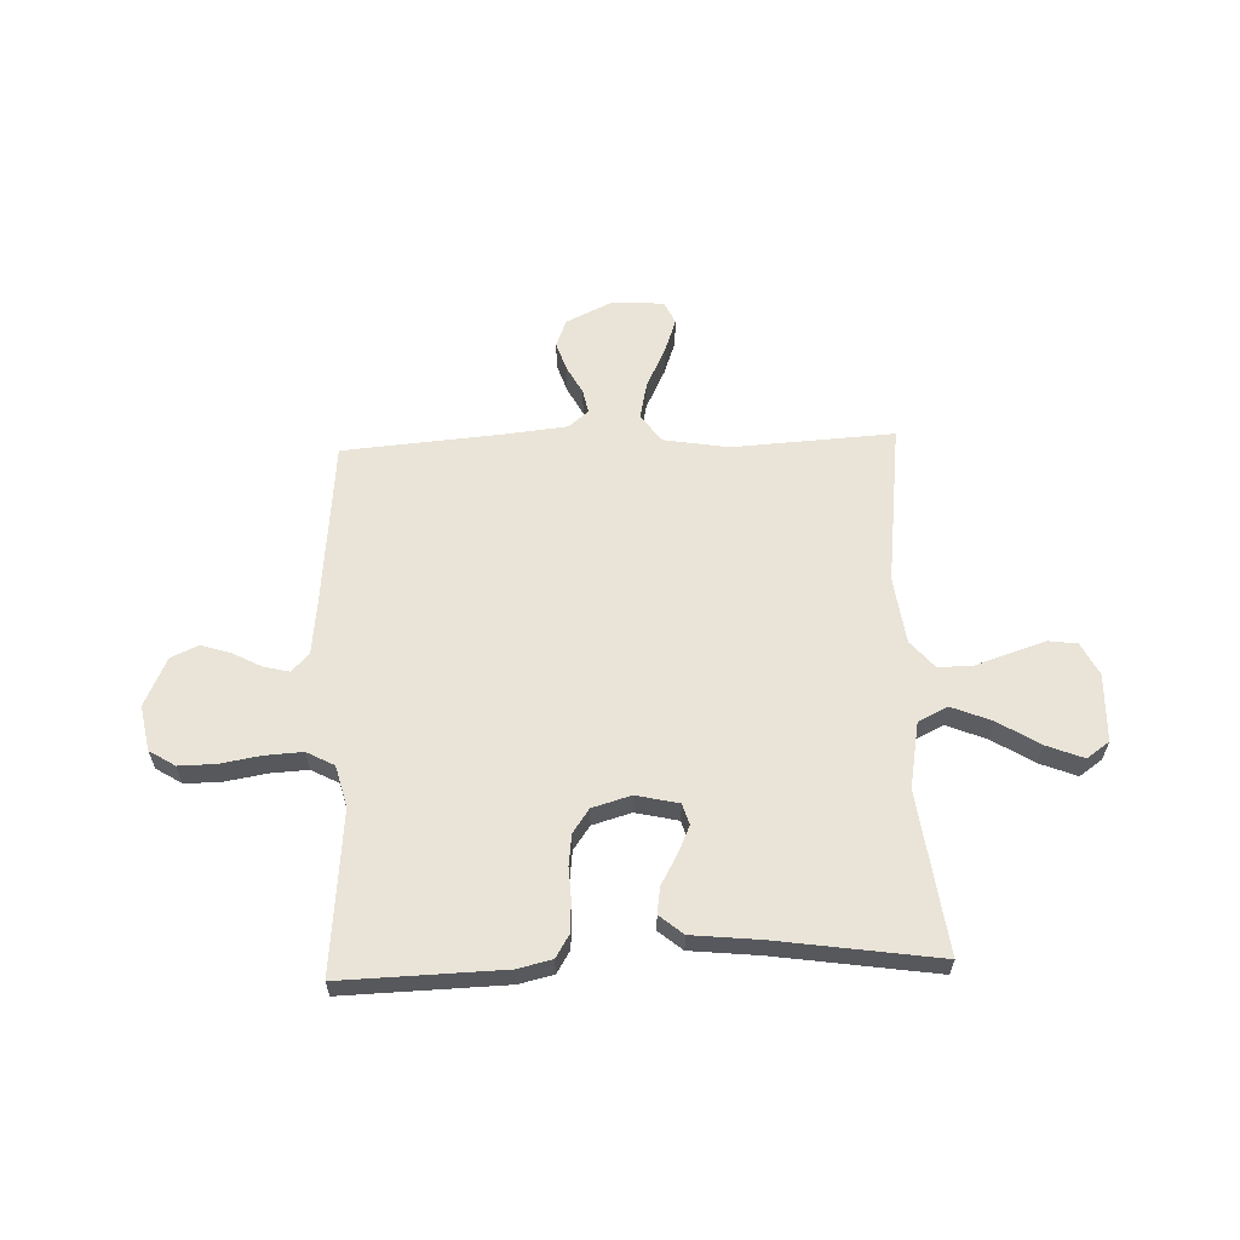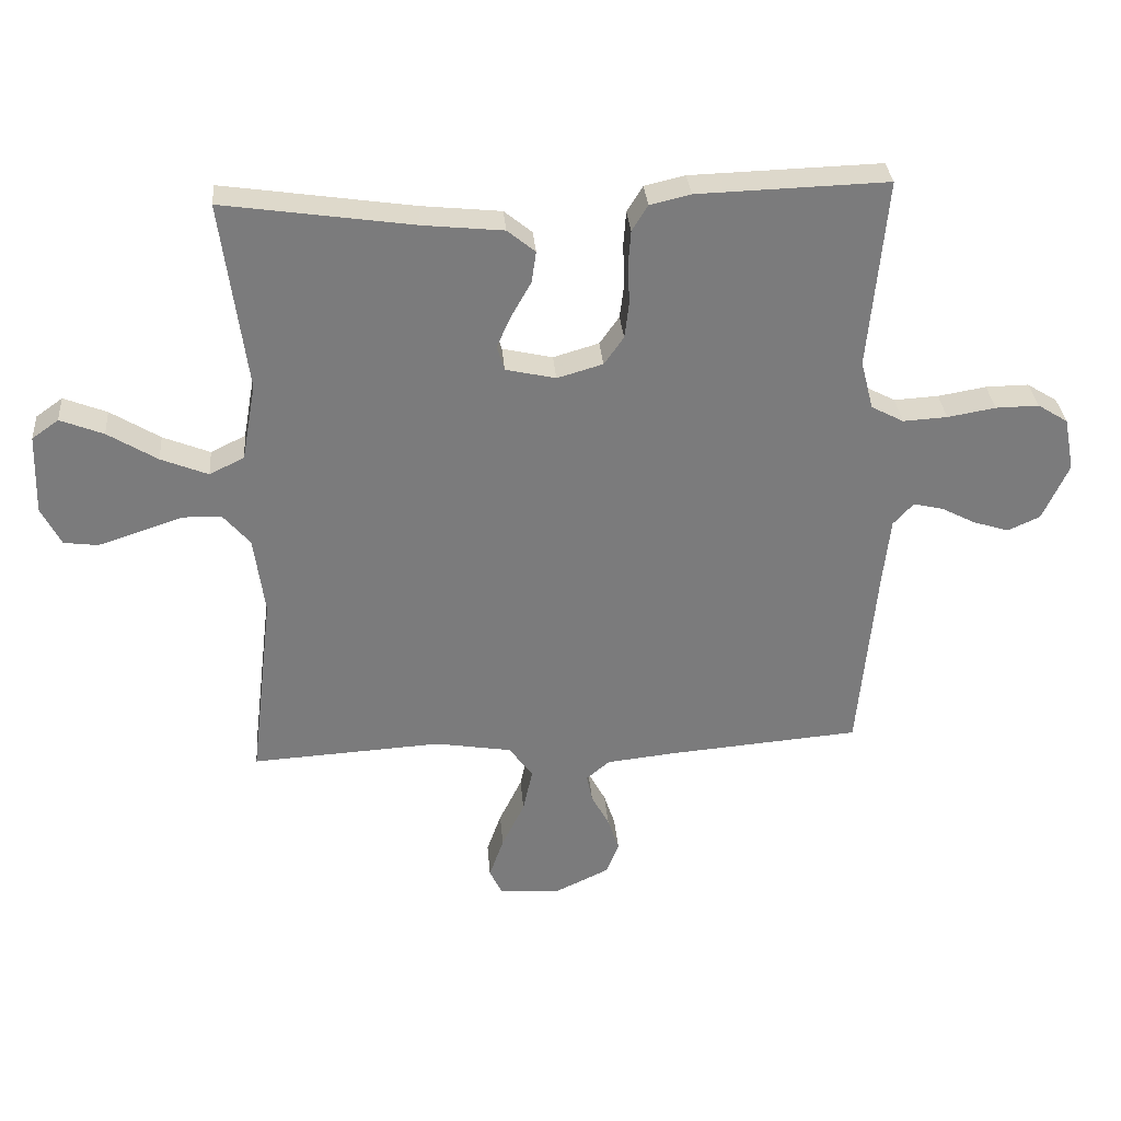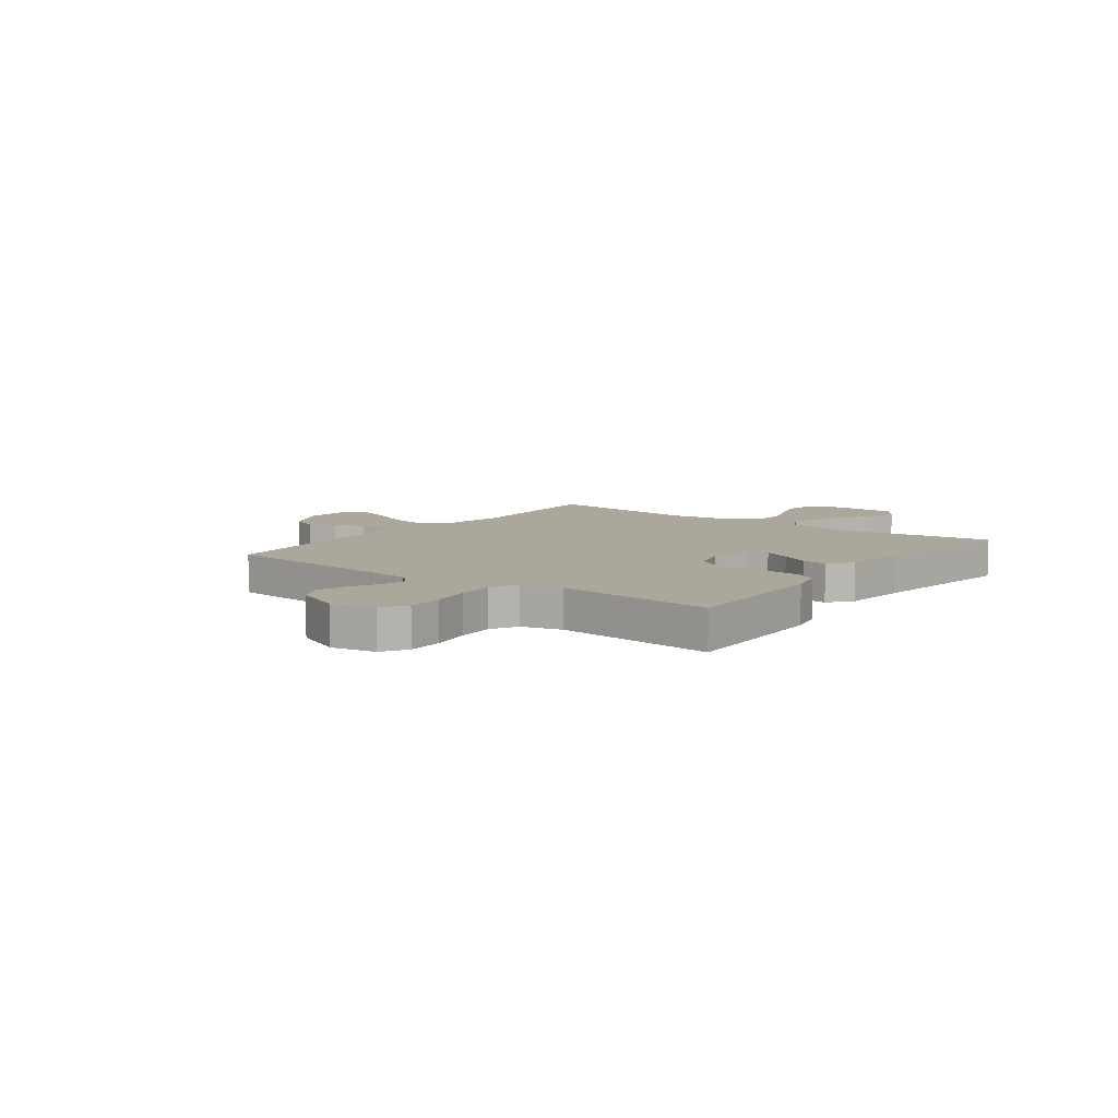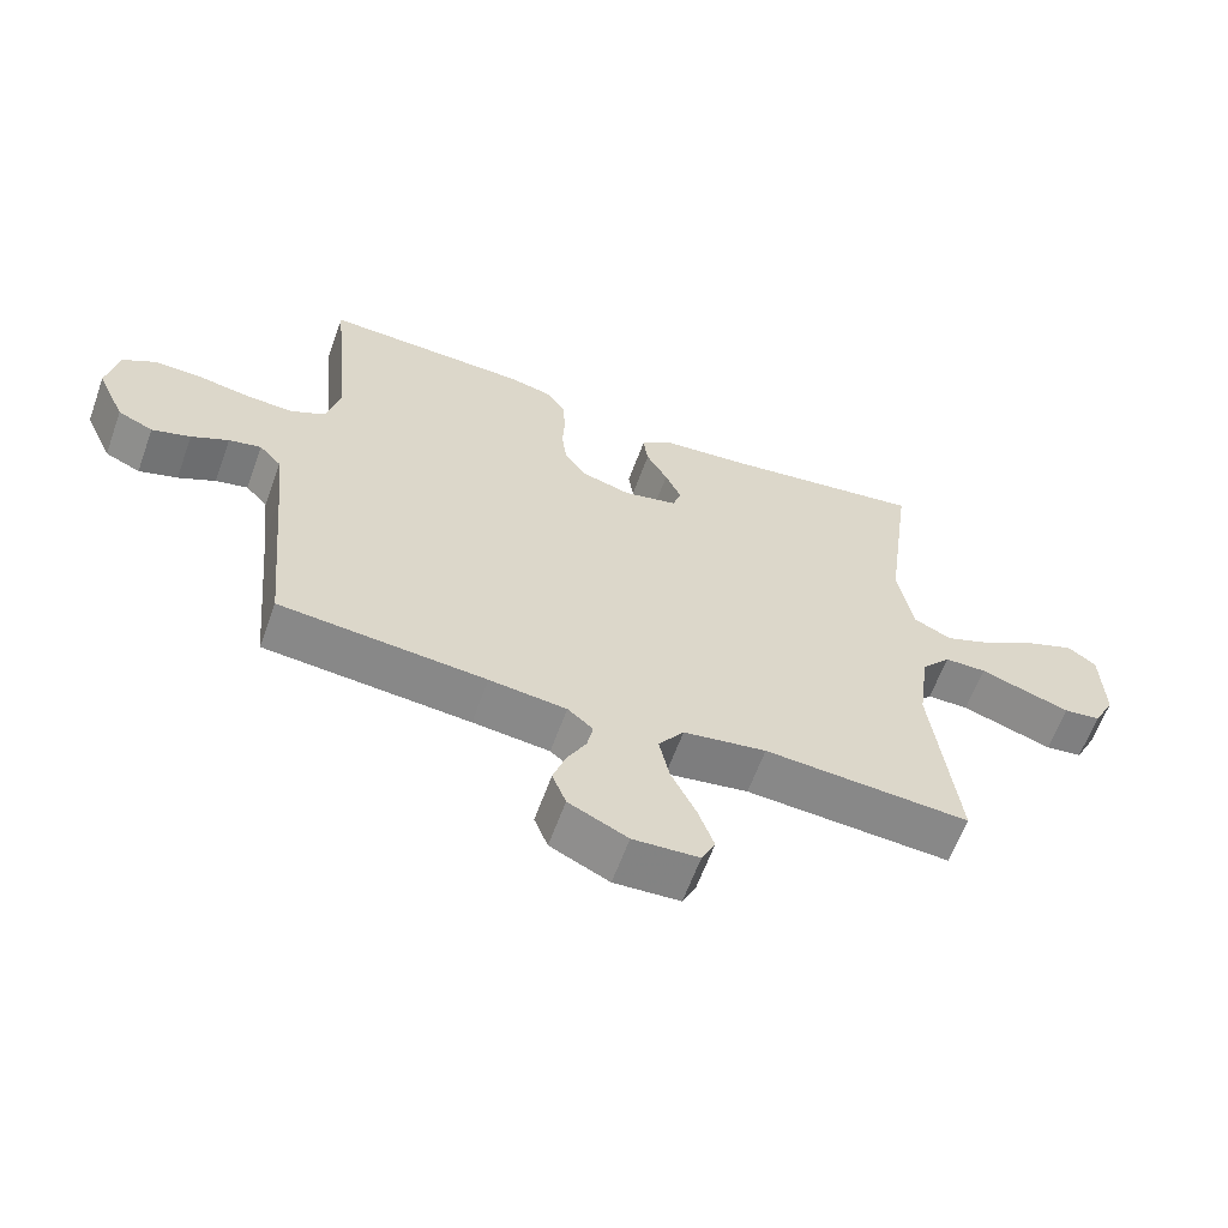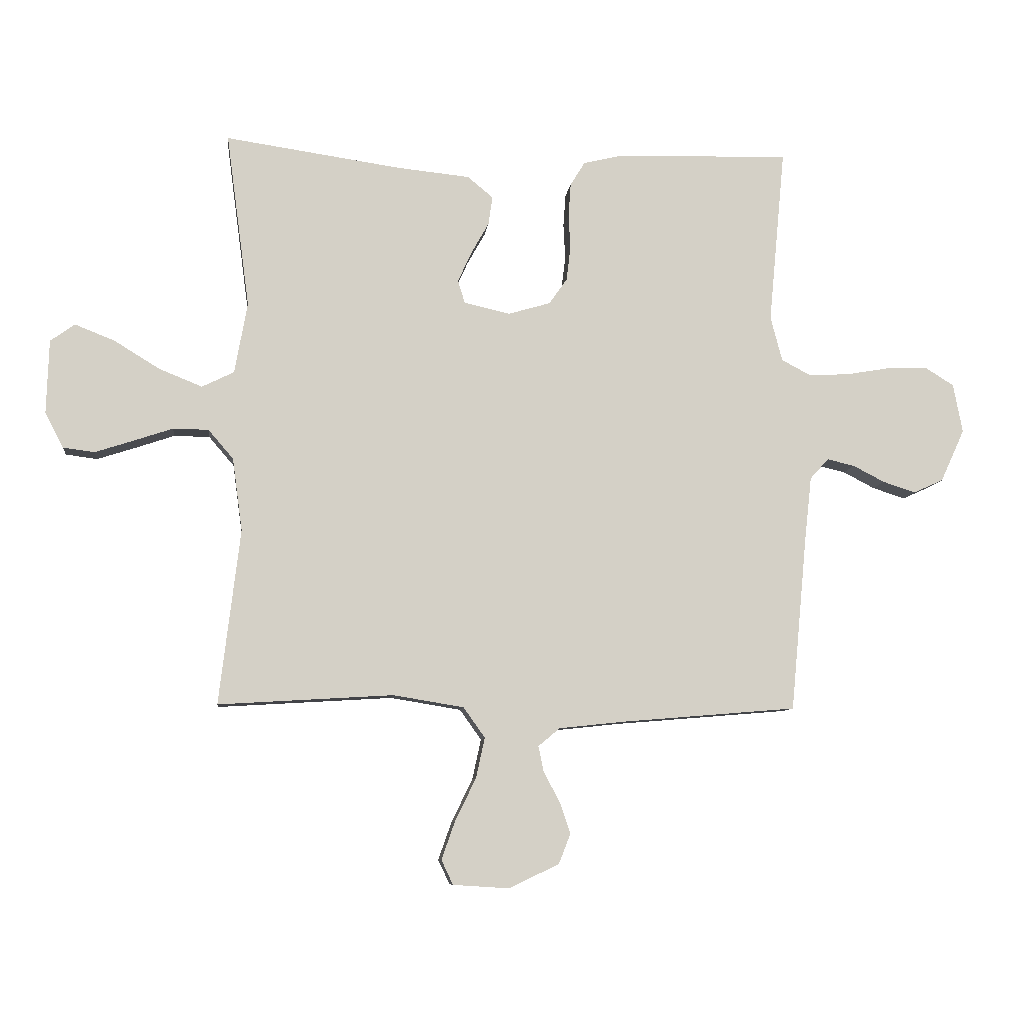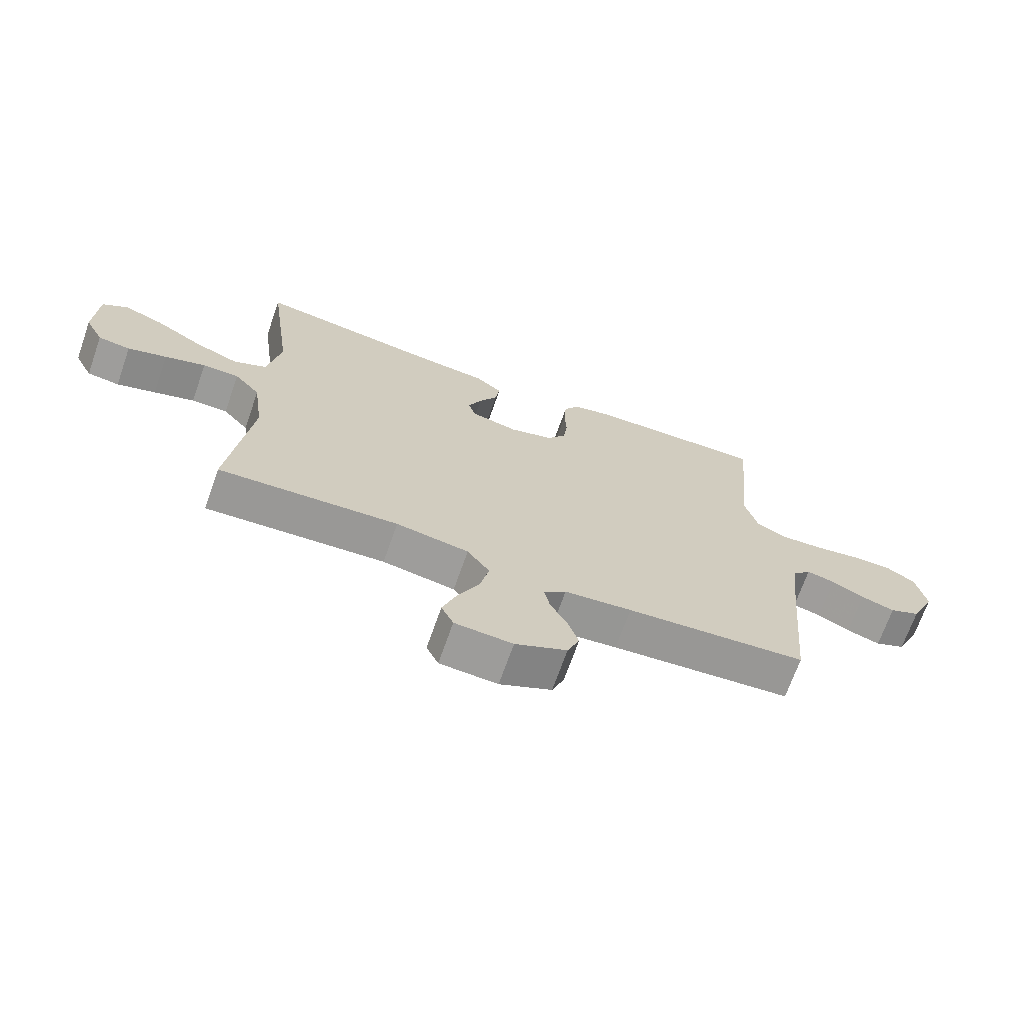
<metadata>
{"format":"obj","ext":"obj","renderer":"f3d","projection":"perspective","resolution":1024,"background":"white","views":[{"elev":61.1,"azim":-2.1,"up":"+Y"},{"elev":31.9,"azim":175.3,"up":"+Z"},{"elev":8.1,"azim":-53.3,"up":"+Y"},{"elev":-61.9,"azim":-19.9,"up":"+Z"},{"elev":-8.5,"azim":173.7,"up":"+Z"},{"elev":-69.4,"azim":160.6,"up":"+Z"}]}
</metadata>
<code>
v 0.5 0.07 0.5
v 0.46 0.07 0.2
v 0.482 0.07 0.078
v 0.537 0.07 0.051
v 0.611 0.07 0.081
v 0.689 0.07 0.129
v 0.757 0.07 0.156
v 0.799 0.07 0.126
v 0.803 0.07 0
v 0.772 0.07 -0.061
v 0.718 0.07 -0.068
v 0.653 0.07 -0.047
v 0.585 0.07 -0.024
v 0.524 0.07 -0.025
v 0.481 0.07 -0.075
v 0.464 0.07 -0.2
v 0.5 0.07 -0.5
v 0.2 0.07 -0.482
v 0.079 0.07 -0.502
v 0.042 0.07 -0.554
v 0.057 0.07 -0.623
v 0.093 0.07 -0.697
v 0.116 0.07 -0.762
v 0.096 0.07 -0.804
v 0 0.07 -0.81
v -0.086 0.07 -0.769
v -0.106 0.07 -0.718
v -0.088 0.07 -0.664
v -0.06 0.07 -0.612
v -0.051 0.07 -0.568
v -0.088 0.07 -0.537
v -0.2 0.07 -0.525
v -0.5 0.07 -0.5
v -0.528 0.07 -0.2
v -0.54 0.07 -0.091
v -0.572 0.07 -0.056
v -0.619 0.07 -0.067
v -0.673 0.07 -0.095
v -0.729 0.07 -0.113
v -0.78 0.07 -0.09
v -0.821 0.07 0
v -0.805 0.07 0.084
v -0.757 0.07 0.114
v -0.689 0.07 0.113
v -0.613 0.07 0.1
v -0.543 0.07 0.096
v -0.492 0.07 0.123
v -0.472 0.07 0.2
v -0.5 0.07 0.5
v -0.2 0.07 0.491
v -0.136 0.07 0.476
v -0.111 0.07 0.435
v -0.107 0.07 0.379
v -0.11 0.07 0.318
v -0.103 0.07 0.26
v -0.072 0.07 0.216
v 0 0.07 0.195
v 0.079 0.07 0.213
v 0.091 0.07 0.252
v 0.068 0.07 0.303
v 0.037 0.07 0.358
v 0.03 0.07 0.407
v 0.074 0.07 0.443
v 0.2 0.07 0.456
v 0.5 0 0.5
v 0.46 0 0.2
v 0.482 0 0.078
v 0.537 0 0.051
v 0.611 0 0.081
v 0.689 0 0.129
v 0.757 0 0.156
v 0.799 0 0.126
v 0.803 0 0
v 0.772 0 -0.061
v 0.718 0 -0.068
v 0.653 0 -0.047
v 0.585 0 -0.024
v 0.524 0 -0.025
v 0.481 0 -0.075
v 0.464 0 -0.2
v 0.5 0 -0.5
v 0.2 0 -0.482
v 0.079 0 -0.502
v 0.042 0 -0.554
v 0.057 0 -0.623
v 0.093 0 -0.697
v 0.116 0 -0.762
v 0.096 0 -0.804
v 0 0 -0.81
v -0.086 0 -0.769
v -0.106 0 -0.718
v -0.088 0 -0.664
v -0.06 0 -0.612
v -0.051 0 -0.568
v -0.088 0 -0.537
v -0.2 0 -0.525
v -0.5 0 -0.5
v -0.528 0 -0.2
v -0.54 0 -0.091
v -0.572 0 -0.056
v -0.619 0 -0.067
v -0.673 0 -0.095
v -0.729 0 -0.113
v -0.78 0 -0.09
v -0.821 0 0
v -0.805 0 0.084
v -0.757 0 0.114
v -0.689 0 0.113
v -0.613 0 0.1
v -0.543 0 0.096
v -0.492 0 0.123
v -0.472 0 0.2
v -0.5 0 0.5
v -0.2 0 0.491
v -0.136 0 0.476
v -0.111 0 0.435
v -0.107 0 0.379
v -0.11 0 0.318
v -0.103 0 0.26
v -0.072 0 0.216
v 0 0 0.195
v 0.079 0 0.213
v 0.091 0 0.252
v 0.068 0 0.303
v 0.037 0 0.358
v 0.03 0 0.407
v 0.074 0 0.443
v 0.2 0 0.456
f 61 62 63 64
f 60 61 64 1
f 59 60 1 2
f 58 59 2 3
f 57 58 3 4
f 51 52 53 54
f 51 54 55
f 48 49 50 51
f 47 48 51 55
f 46 47 55 56
f 42 43 44 45
f 42 45 46
f 41 42 46
f 37 38 39 40
f 36 37 40 41
f 32 33 34
f 31 32 34 35
f 30 31 35 36
f 26 27 28 29
f 26 29 30
f 25 26 30
f 24 25 30
f 21 22 23 24
f 20 21 24 30
f 19 20 30 36
f 16 17 18
f 15 16 18 19
f 14 15 19 36
f 10 11 12 13
f 8 9 10 13
f 8 13 14
f 5 6 7 8
f 4 5 8 14
f 57 4 14 36
f 46 56 57
f 36 41 46 57
f 128 127 126 125
f 65 128 125 124
f 66 65 124 123
f 67 66 123 122
f 68 67 122 121
f 118 117 116 115
f 119 118 115
f 115 114 113 112
f 119 115 112 111
f 120 119 111 110
f 109 108 107 106
f 110 109 106
f 110 106 105
f 104 103 102 101
f 105 104 101 100
f 98 97 96
f 99 98 96 95
f 100 99 95 94
f 93 92 91 90
f 94 93 90
f 94 90 89
f 94 89 88
f 88 87 86 85
f 94 88 85 84
f 100 94 84 83
f 82 81 80
f 83 82 80 79
f 100 83 79 78
f 77 76 75 74
f 77 74 73 72
f 78 77 72
f 72 71 70 69
f 78 72 69 68
f 100 78 68 121
f 121 120 110
f 121 110 105 100
f 1 65 66 2
f 2 66 67 3
f 3 67 68 4
f 4 68 69 5
f 5 69 70 6
f 6 70 71 7
f 7 71 72 8
f 8 72 73 9
f 9 73 74 10
f 10 74 75 11
f 11 75 76 12
f 12 76 77 13
f 13 77 78 14
f 14 78 79 15
f 15 79 80 16
f 16 80 81 17
f 17 81 82 18
f 18 82 83 19
f 19 83 84 20
f 20 84 85 21
f 21 85 86 22
f 22 86 87 23
f 23 87 88 24
f 24 88 89 25
f 25 89 90 26
f 26 90 91 27
f 27 91 92 28
f 28 92 93 29
f 29 93 94 30
f 30 94 95 31
f 31 95 96 32
f 32 96 97 33
f 33 97 98 34
f 34 98 99 35
f 35 99 100 36
f 36 100 101 37
f 37 101 102 38
f 38 102 103 39
f 39 103 104 40
f 40 104 105 41
f 41 105 106 42
f 42 106 107 43
f 43 107 108 44
f 44 108 109 45
f 45 109 110 46
f 46 110 111 47
f 47 111 112 48
f 48 112 113 49
f 49 113 114 50
f 50 114 115 51
f 51 115 116 52
f 52 116 117 53
f 53 117 118 54
f 54 118 119 55
f 55 119 120 56
f 56 120 121 57
f 57 121 122 58
f 58 122 123 59
f 59 123 124 60
f 60 124 125 61
f 61 125 126 62
f 62 126 127 63
f 63 127 128 64
f 64 128 65 1

</code>
